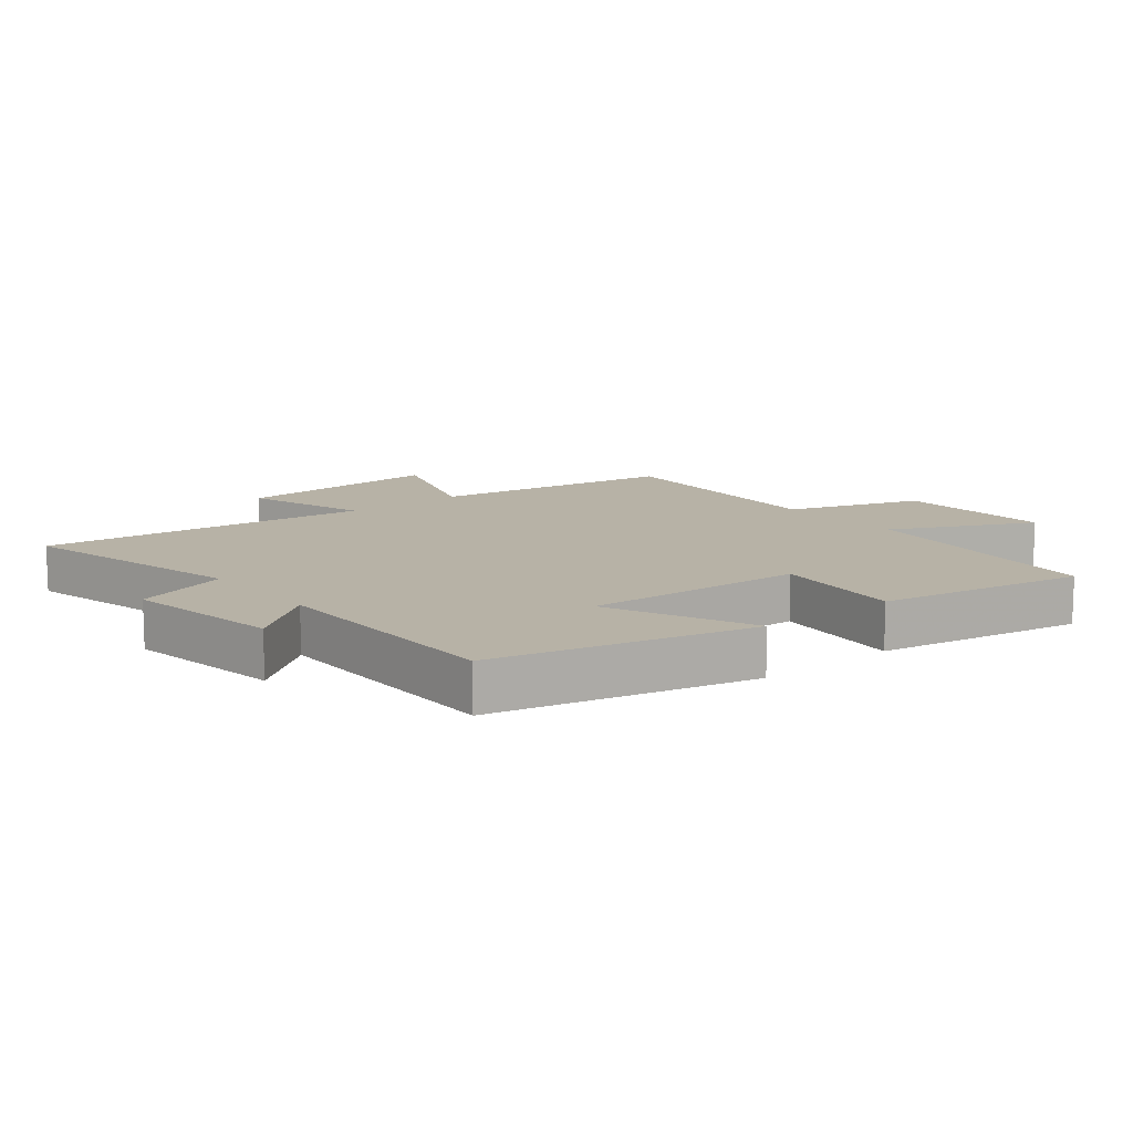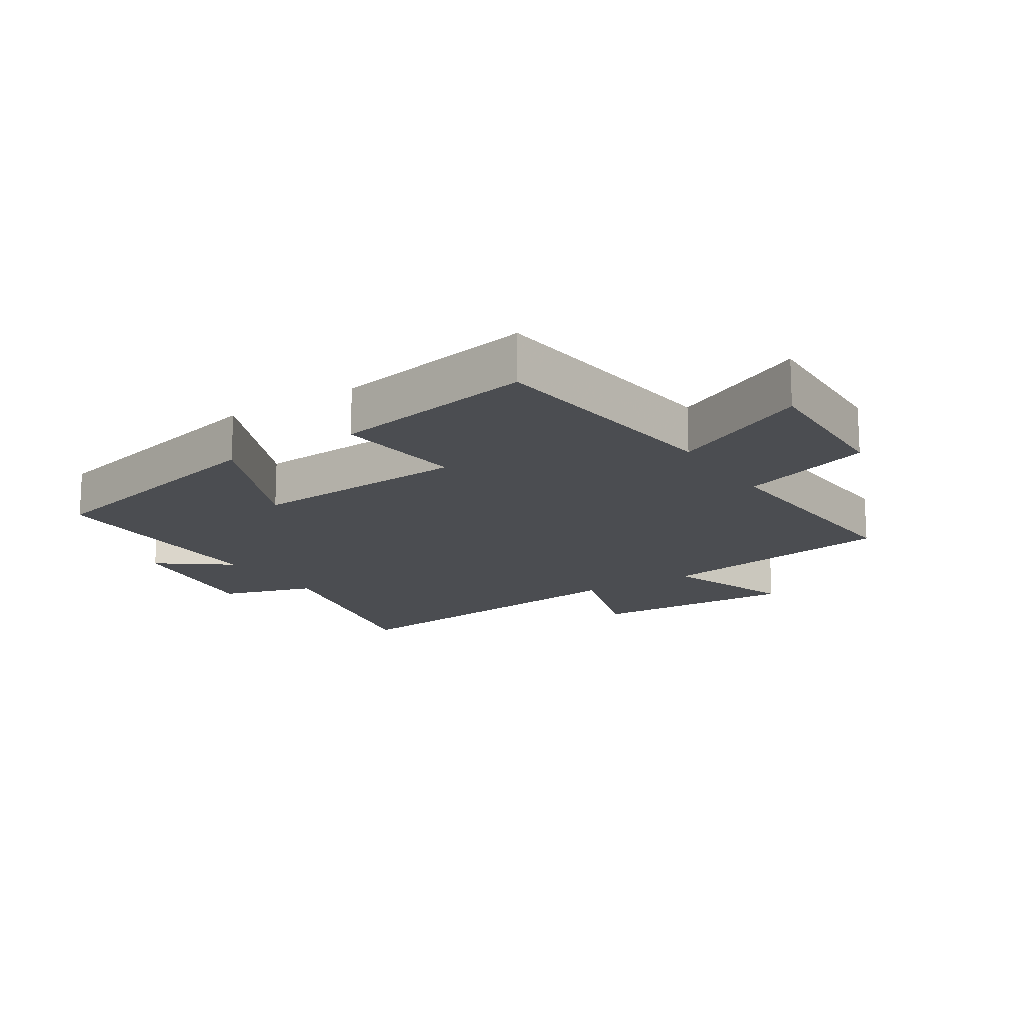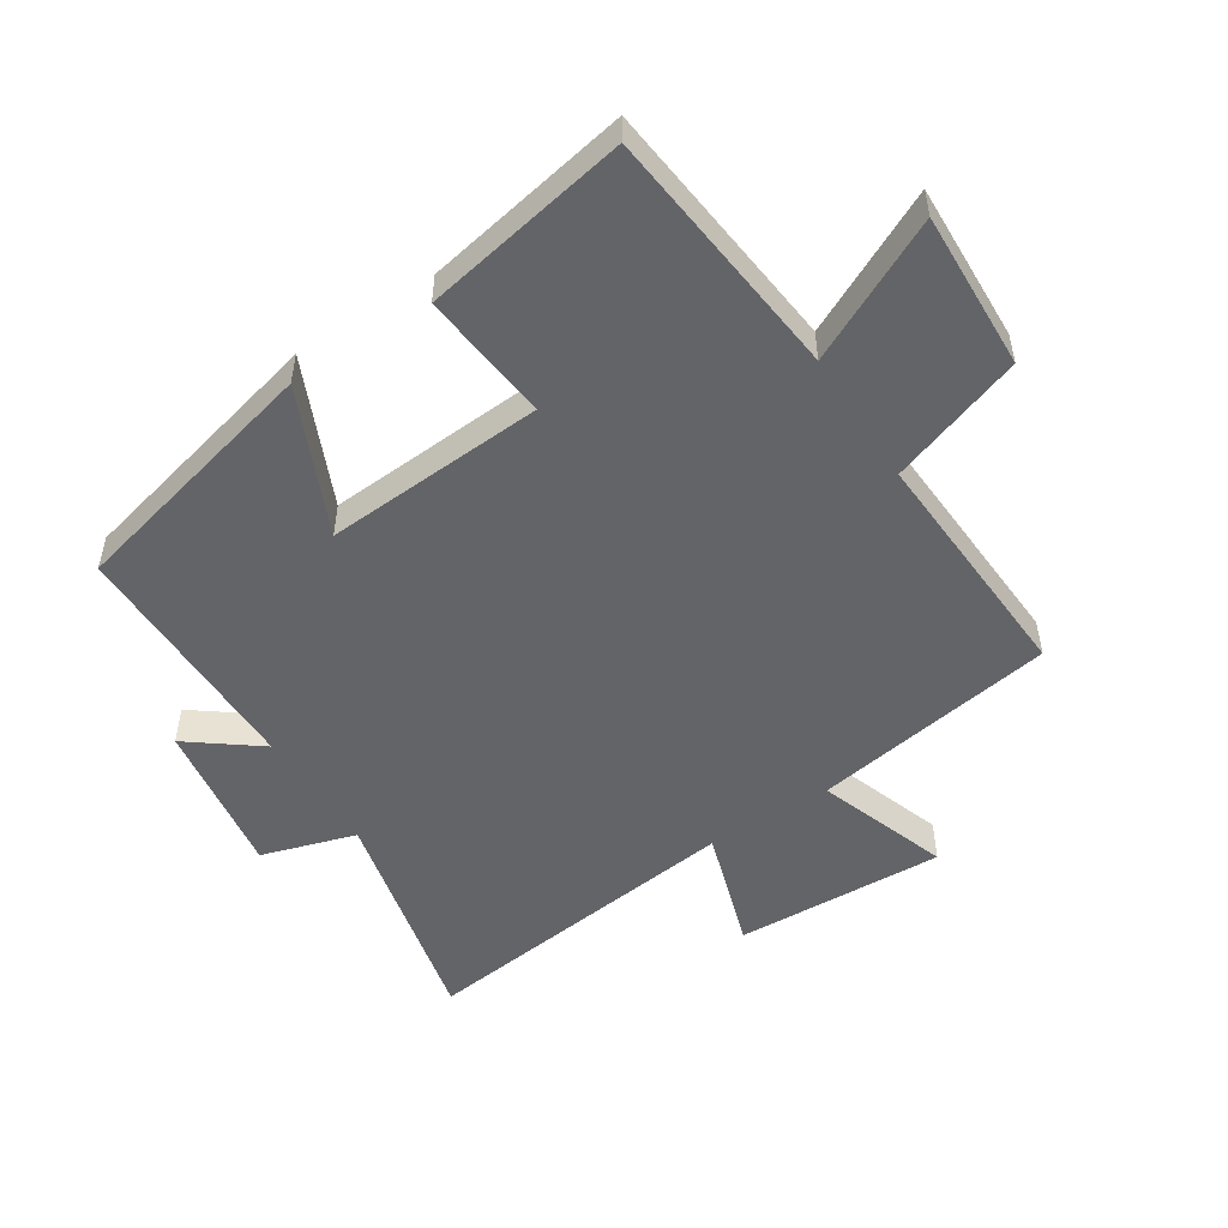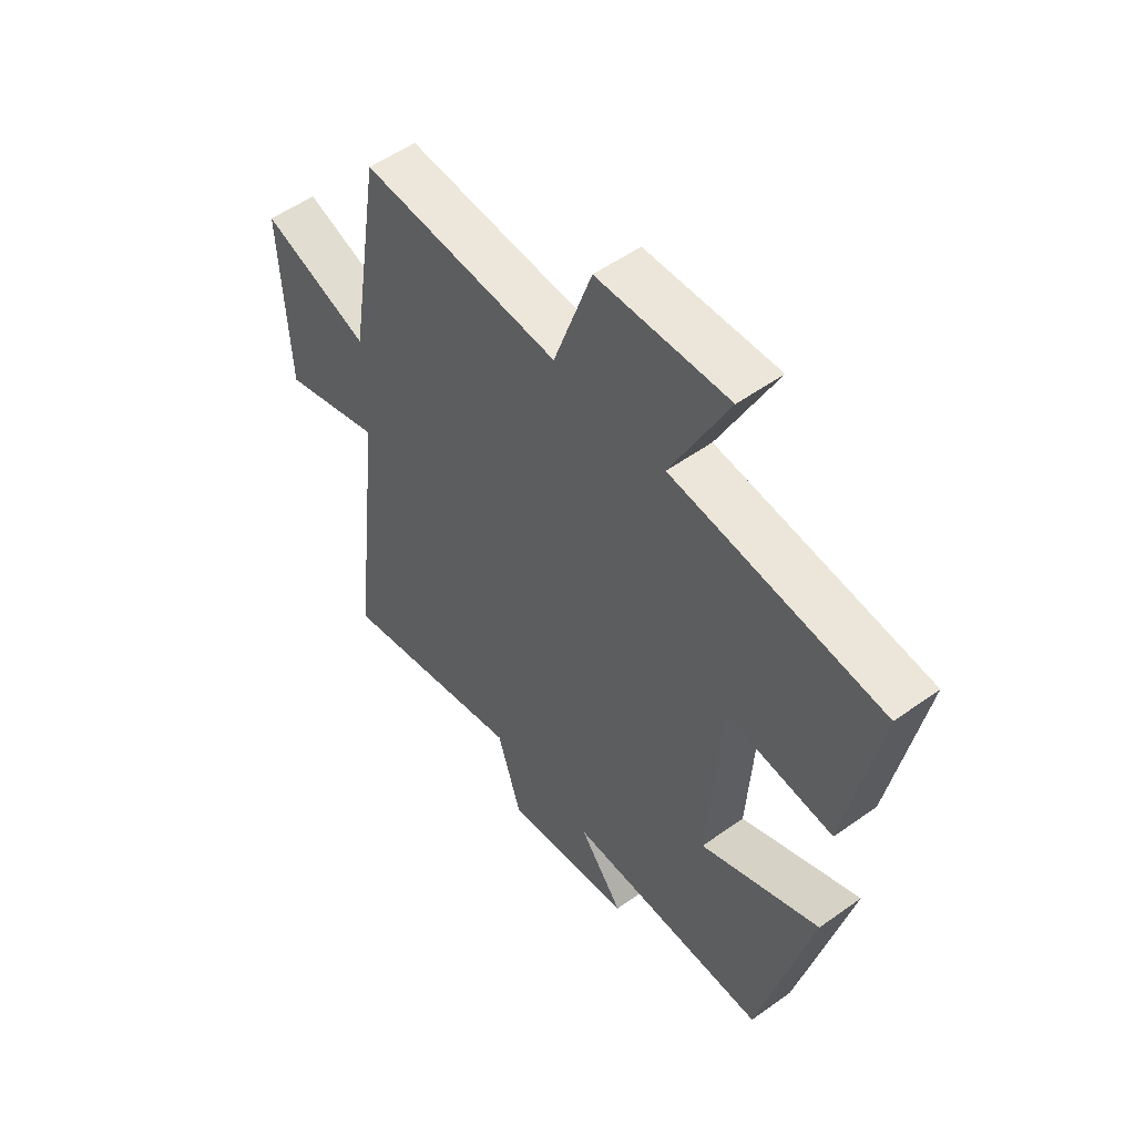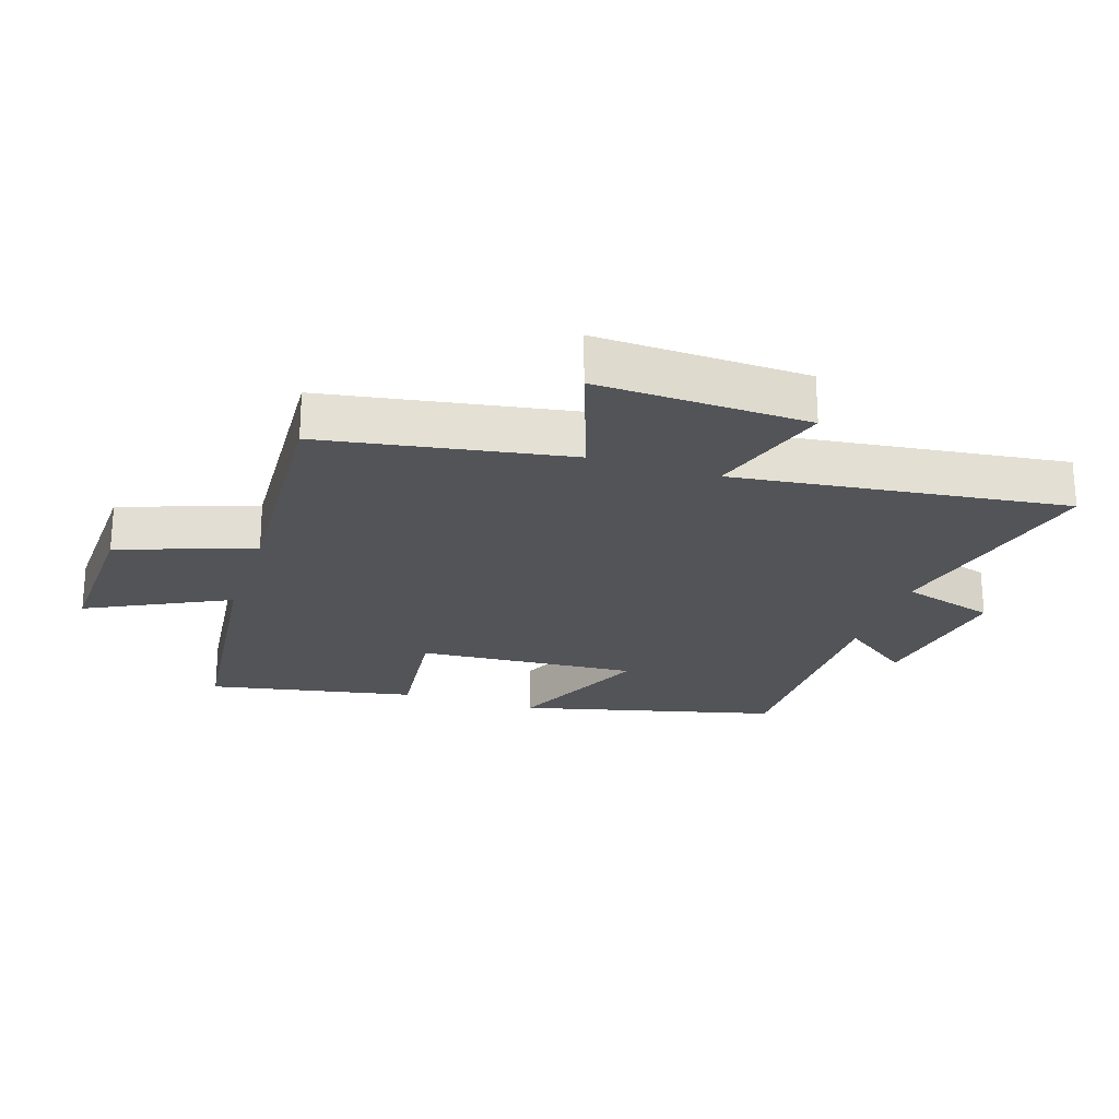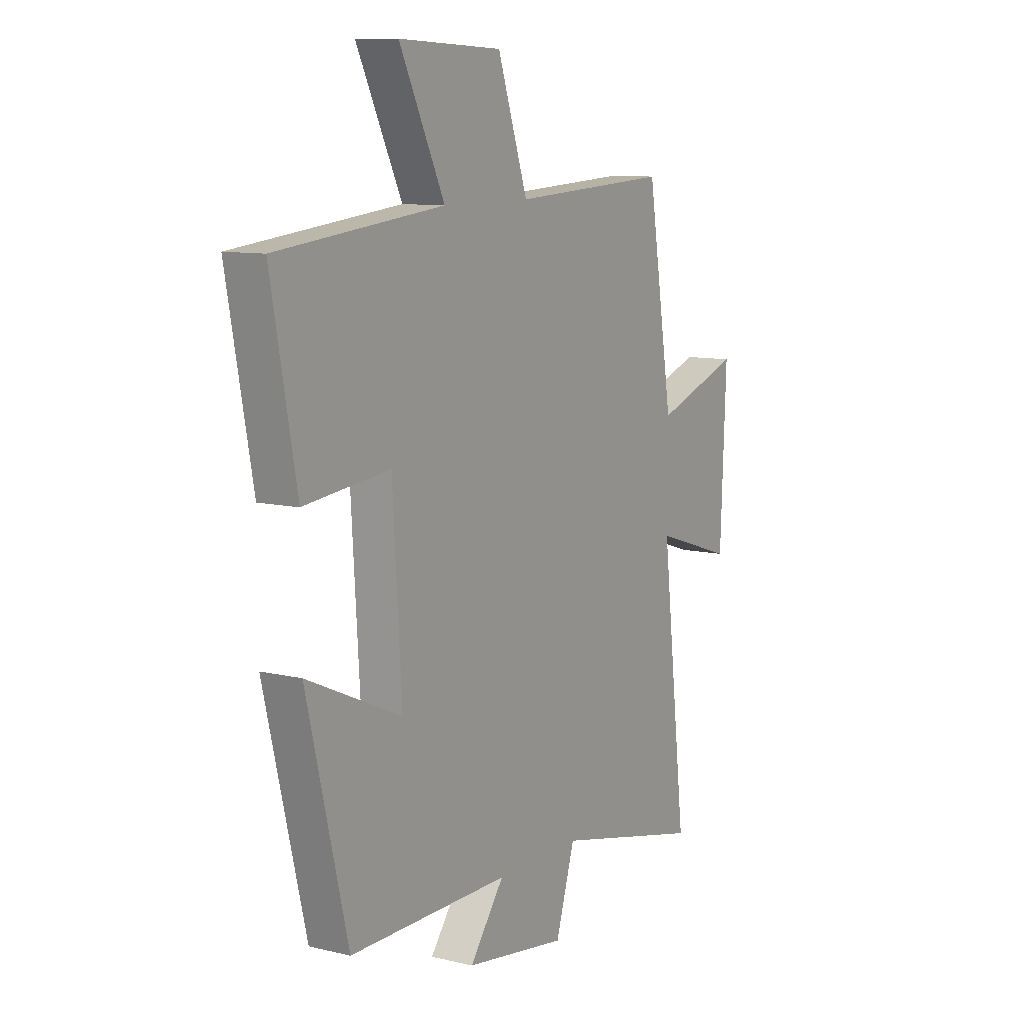
<metadata>
{"format":"obj","ext":"obj","renderer":"f3d","projection":"perspective","resolution":1024,"background":"white","views":[{"elev":12.3,"azim":-129.2,"up":"+Y"},{"elev":-15.9,"azim":-57.0,"up":"+Y"},{"elev":-51.3,"azim":-57.2,"up":"+Y"},{"elev":53.3,"azim":-127.5,"up":"+Z"},{"elev":-23.2,"azim":72.2,"up":"+Y"},{"elev":9.9,"azim":-58.4,"up":"+Z"}]}
</metadata>
<code>
v 0.437 0.07 0.521
v 0.5 0.07 0.135
v 0.708 0.07 0.207
v 0.694 0.07 -0.125
v 0.5 0.07 -0.063
v 0.562 0.07 -0.585
v 0.198 0.07 -0.5
v 0.152 0.07 -0.649
v -0.096 0.07 -0.611
v -0.012 0.07 -0.5
v -0.401 0.07 -0.5
v -0.5 0.07 -0.093
v -0.271 0.07 -0.195
v -0.293 0.07 0.153
v -0.5 0.07 0.131
v -0.561 0.07 0.457
v -0.159 0.07 0.5
v -0.268 0.07 0.722
v -0.018 0.07 0.712
v 0.055 0.07 0.5
v 0.437 0 0.521
v 0.5 0 0.135
v 0.708 0 0.207
v 0.694 0 -0.125
v 0.5 0 -0.063
v 0.562 0 -0.585
v 0.198 0 -0.5
v 0.152 0 -0.649
v -0.096 0 -0.611
v -0.012 0 -0.5
v -0.401 0 -0.5
v -0.5 0 -0.093
v -0.271 0 -0.195
v -0.293 0 0.153
v -0.5 0 0.131
v -0.561 0 0.457
v -0.159 0 0.5
v -0.268 0 0.722
v -0.018 0 0.712
v 0.055 0 0.5
f 17 18 19 20
f 16 17 20
f 15 16 20
f 14 15 20
f 20 1 2
f 14 20 2
f 13 14 2
f 10 11 12 13
f 10 13 2 3
f 7 8 9 10
f 5 6 7
f 5 7 10
f 3 4 5
f 3 5 10
f 40 39 38 37
f 40 37 36
f 40 36 35
f 40 35 34
f 22 21 40
f 22 40 34
f 22 34 33
f 33 32 31 30
f 23 22 33 30
f 30 29 28 27
f 27 26 25
f 30 27 25
f 25 24 23
f 30 25 23
f 1 21 22 2
f 2 22 23 3
f 3 23 24 4
f 4 24 25 5
f 5 25 26 6
f 6 26 27 7
f 7 27 28 8
f 8 28 29 9
f 9 29 30 10
f 10 30 31 11
f 11 31 32 12
f 12 32 33 13
f 13 33 34 14
f 14 34 35 15
f 15 35 36 16
f 16 36 37 17
f 17 37 38 18
f 18 38 39 19
f 19 39 40 20
f 20 40 21 1

</code>
